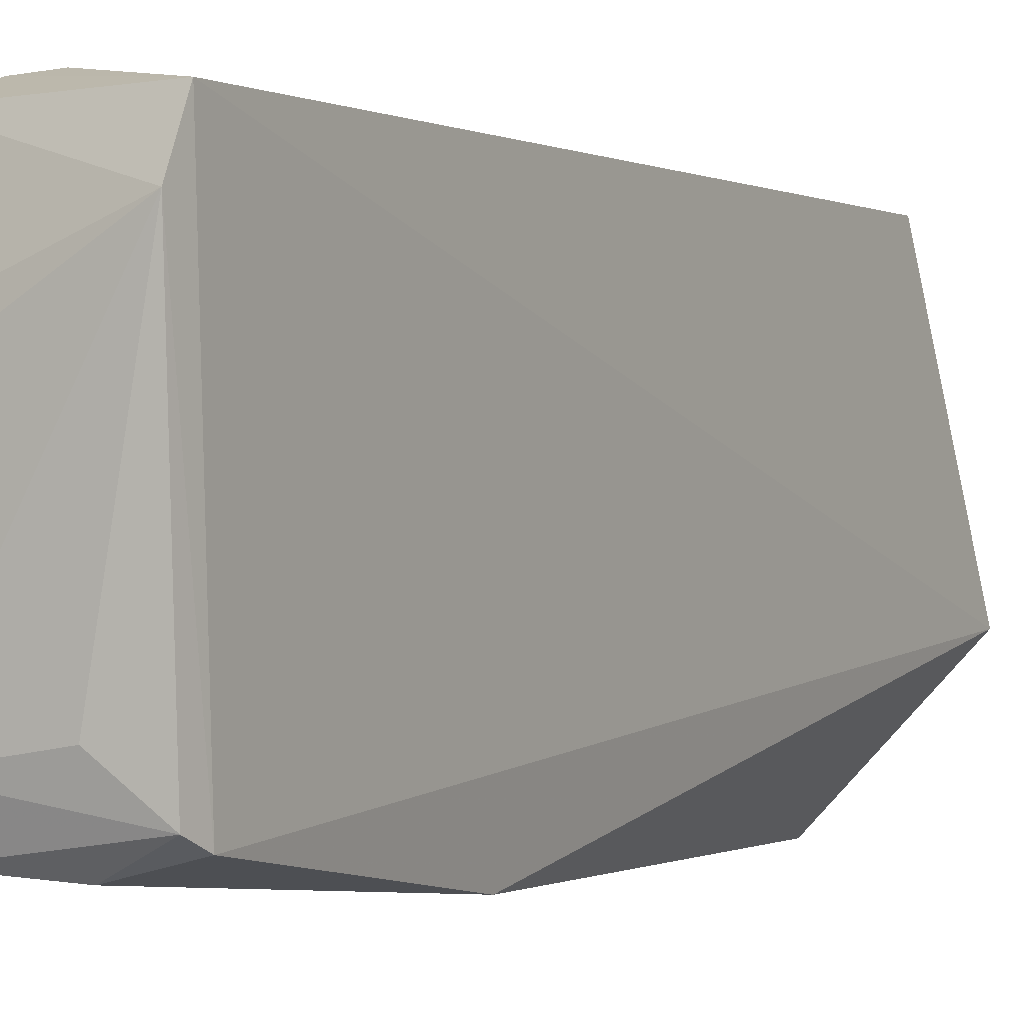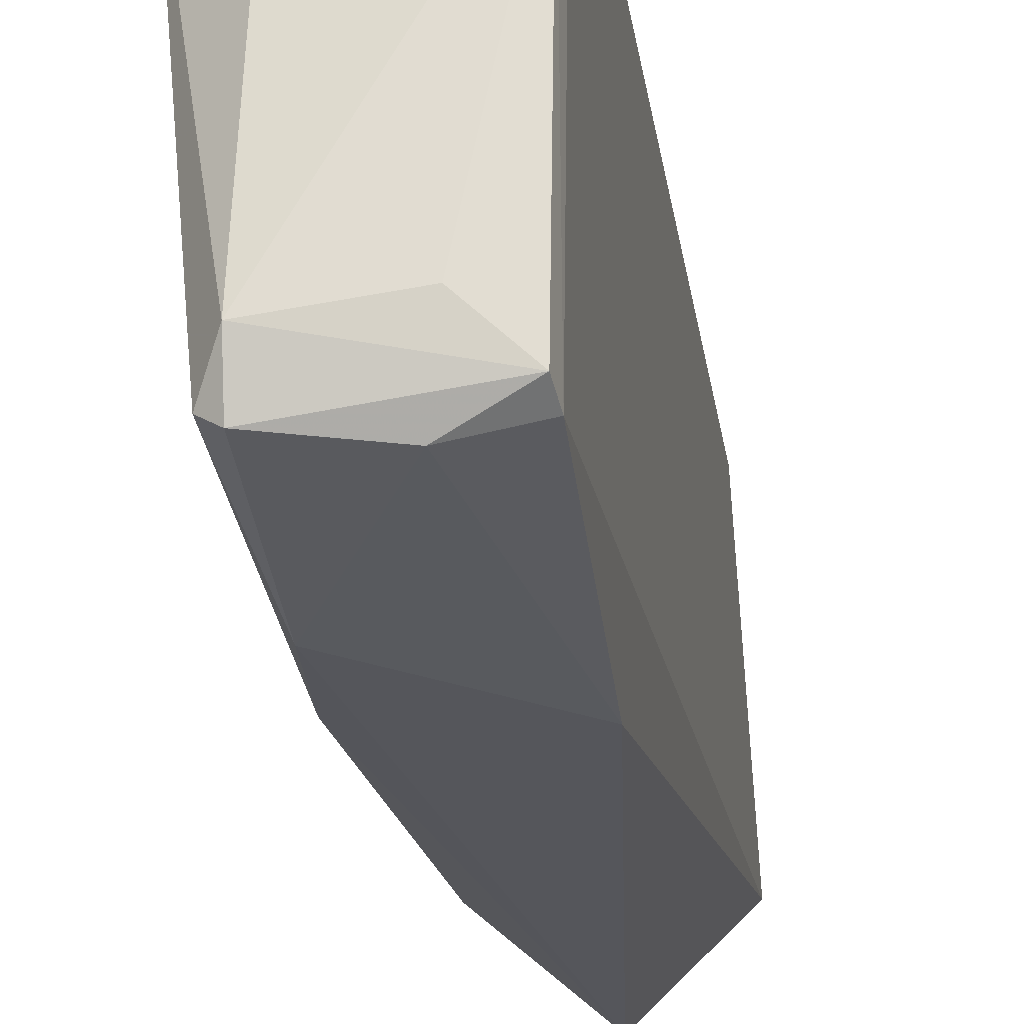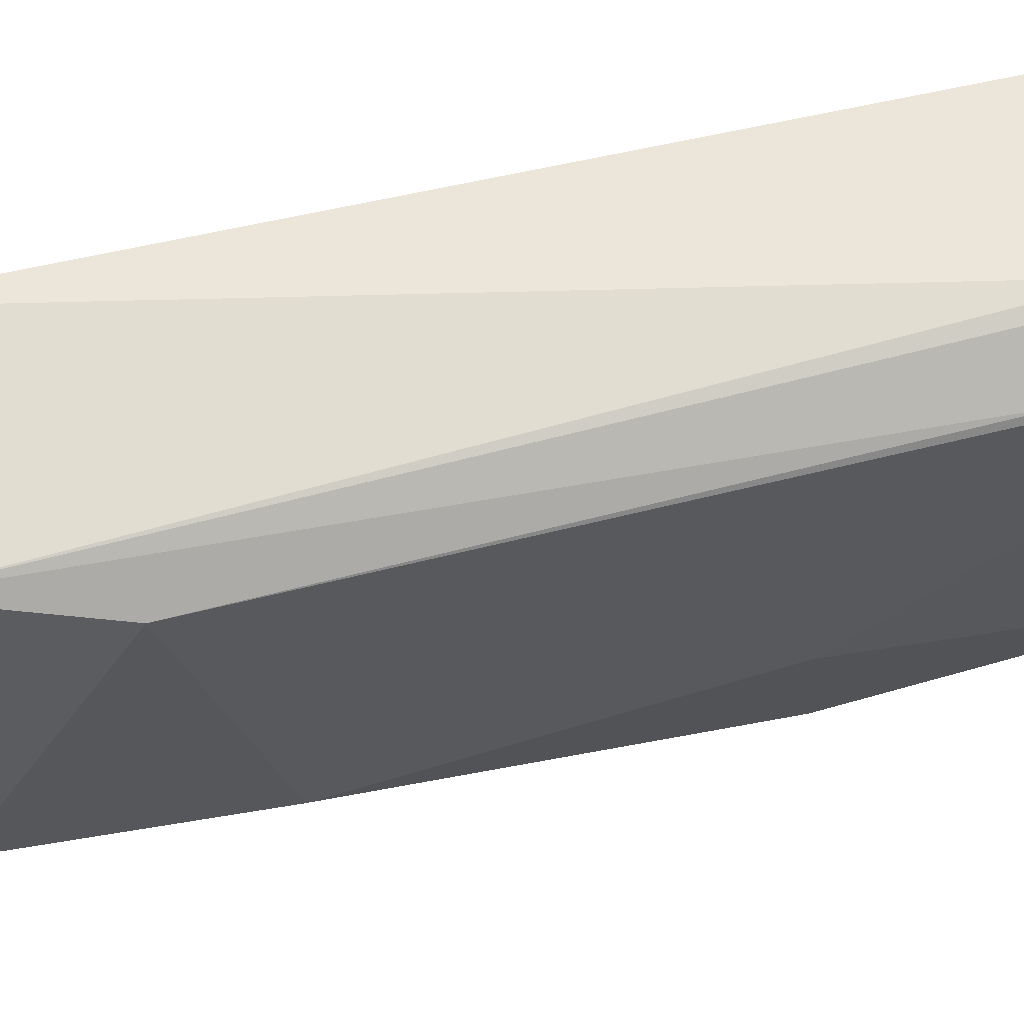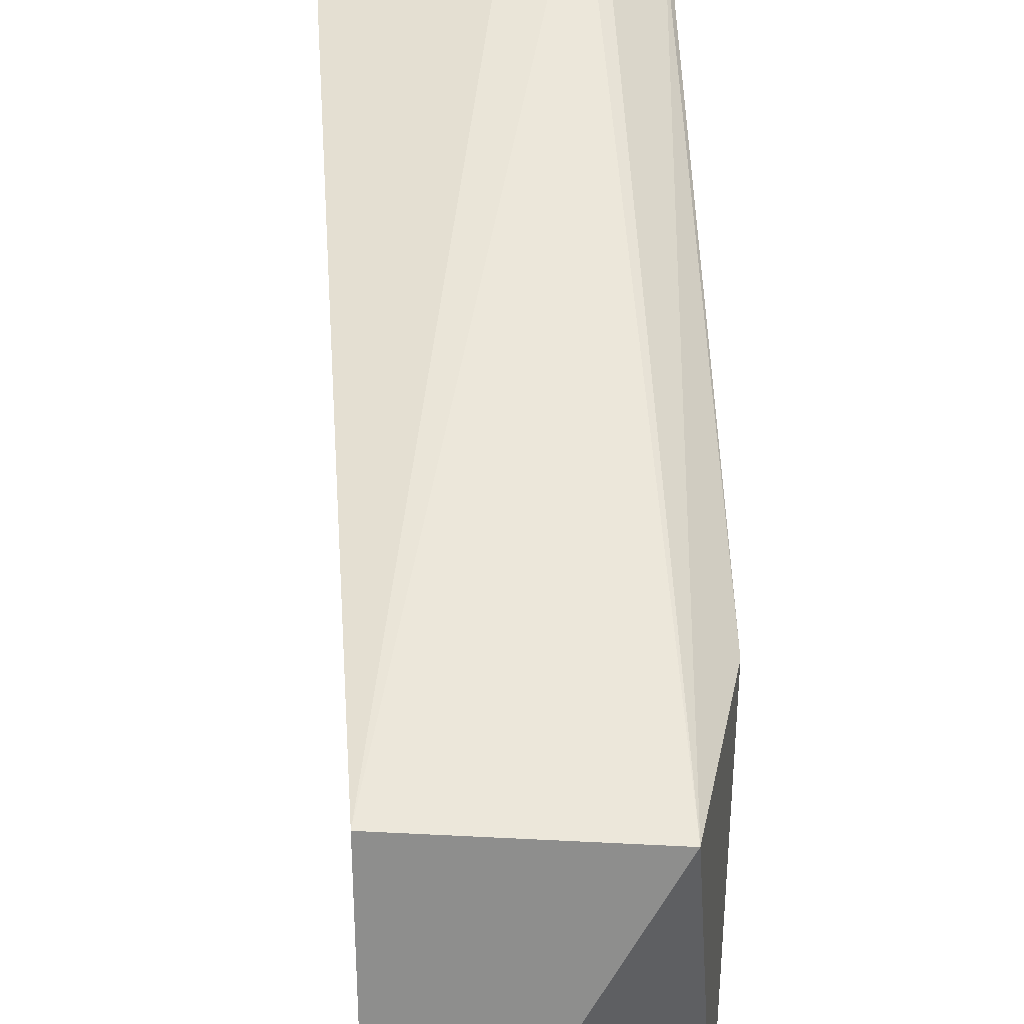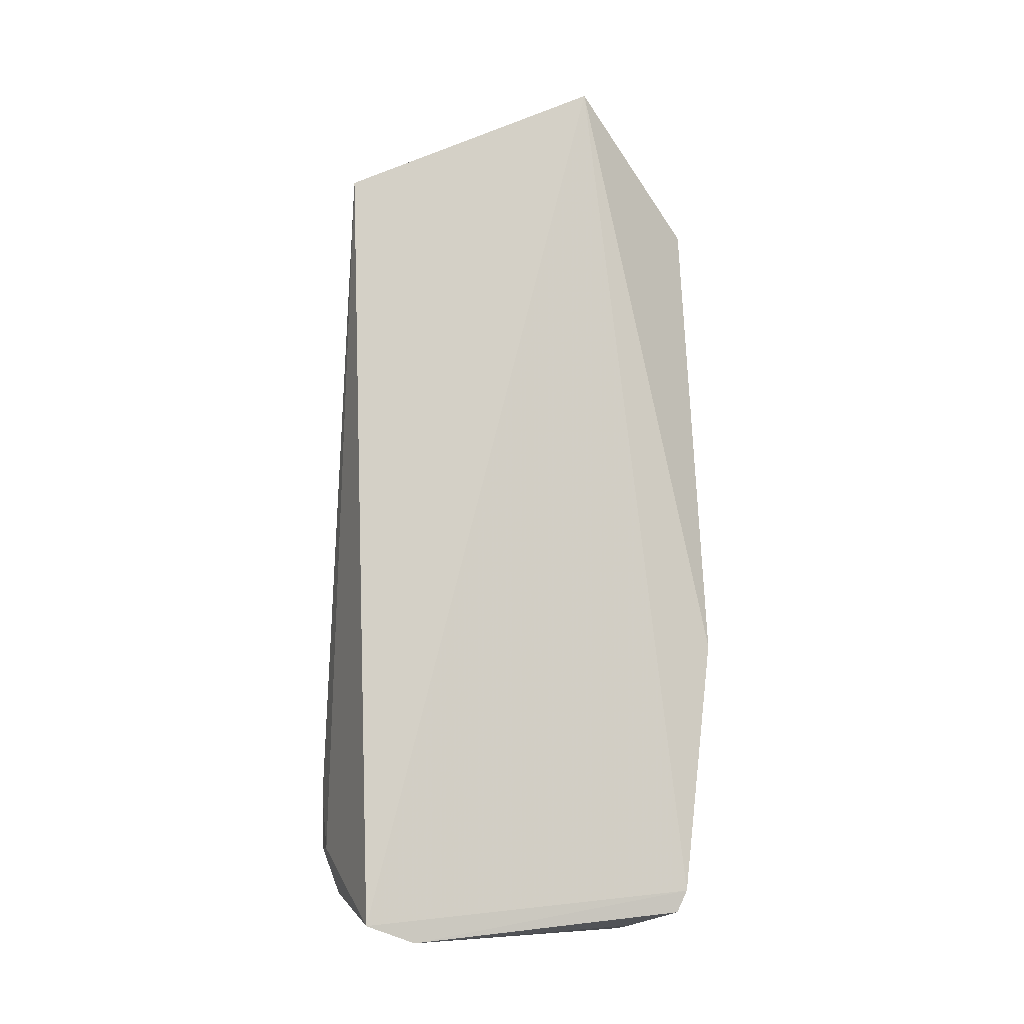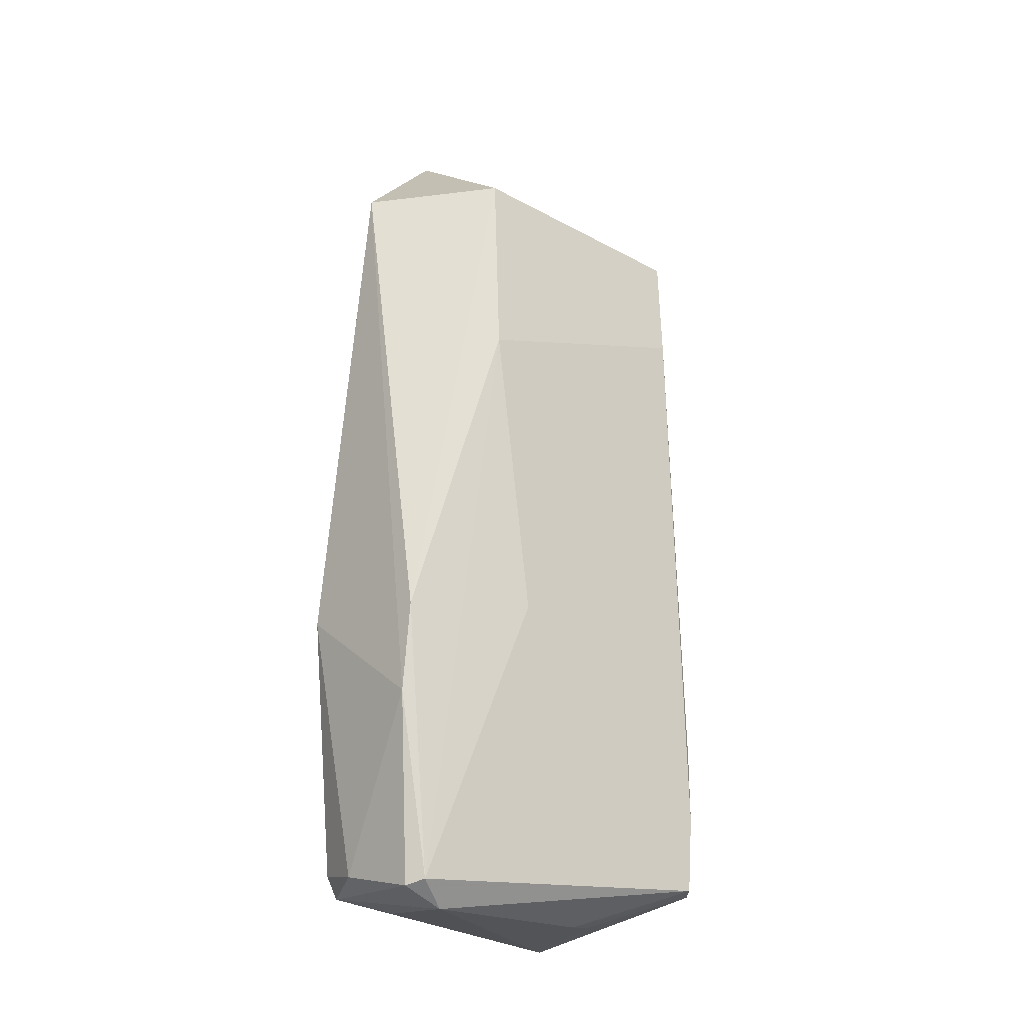
<metadata>
{"format":"obj","ext":"obj","renderer":"f3d","projection":"perspective","resolution":1024,"background":"white","views":[{"elev":-2.2,"azim":30.7,"up":"+Z"},{"elev":-26.8,"azim":9.6,"up":"+Z"},{"elev":59.7,"azim":-103.5,"up":"+Z"},{"elev":51.3,"azim":177.5,"up":"+Z"},{"elev":-10.0,"azim":76.9,"up":"+Y"},{"elev":-21.6,"azim":-130.3,"up":"+Y"}]}
</metadata>
<code>
v -0.4125 -0.1877 0.04953
v -0.415 -0.1679 -0.06654
v -0.411 -0.1806 0.06947
v -0.4163 0.1817 -0.02489
v -0.4926 -0.1394 0.06529
v -0.4712 -0.1862 -0.0526
v -0.4922 -0.1694 0.06312
v -0.4167 0.1321 0.07822
v -0.416 -0.1768 -0.06255
v -0.4871 0.1321 -0.03971
v -0.4828 -0.1701 0.07107
v -0.4683 -0.186 0.01893
v -0.4719 -0.1792 -0.06981
v -0.4335 -0.1829 -0.04701
v -0.4461 0.1287 -0.07783
v -0.4806 0.132 0.06845
v -0.4915 0.05415 -0.04065
v -0.4767 -0.1506 0.07916
v -0.4619 -0.184 0.03306
v -0.4382 -0.1719 -0.0724
v -0.4782 -0.1769 -0.06526
v -0.4196 -0.06467 -0.07974
v -0.491 -0.06309 -0.02417
v -0.4927 0.08194 0.05809
v -0.4794 -0.06933 -0.07584
v -0.4914 -0.1115 0.06626
v -0.473 -0.128 0.08018
v -0.4761 -0.1045 -0.07654
v -0.4617 -0.1507 0.07954
f 1 2 3
f 3 2 4
f 8 3 4
f 9 2 1
f 11 1 3
f 12 7 6
f 12 6 1
f 12 11 7
f 13 9 6
f 14 9 1
f 14 1 6
f 14 6 9
f 15 10 4
f 16 8 4
f 16 4 10
f 18 5 7
f 18 7 11
f 18 11 3
f 19 12 1
f 19 1 11
f 19 11 12
f 20 2 9
f 20 9 13
f 21 13 6
f 21 6 7
f 22 15 4
f 22 4 2
f 22 2 20
f 23 7 5
f 23 5 17
f 23 21 7
f 23 17 21
f 24 16 10
f 24 10 17
f 24 17 5
f 25 17 10
f 25 10 15
f 25 21 17
f 26 18 16
f 26 5 18
f 26 24 5
f 26 16 24
f 27 8 16
f 27 16 18
f 28 13 21
f 28 21 25
f 28 20 13
f 28 22 20
f 28 25 15
f 28 15 22
f 29 27 18
f 29 18 3
f 29 3 8
f 29 8 27

</code>
